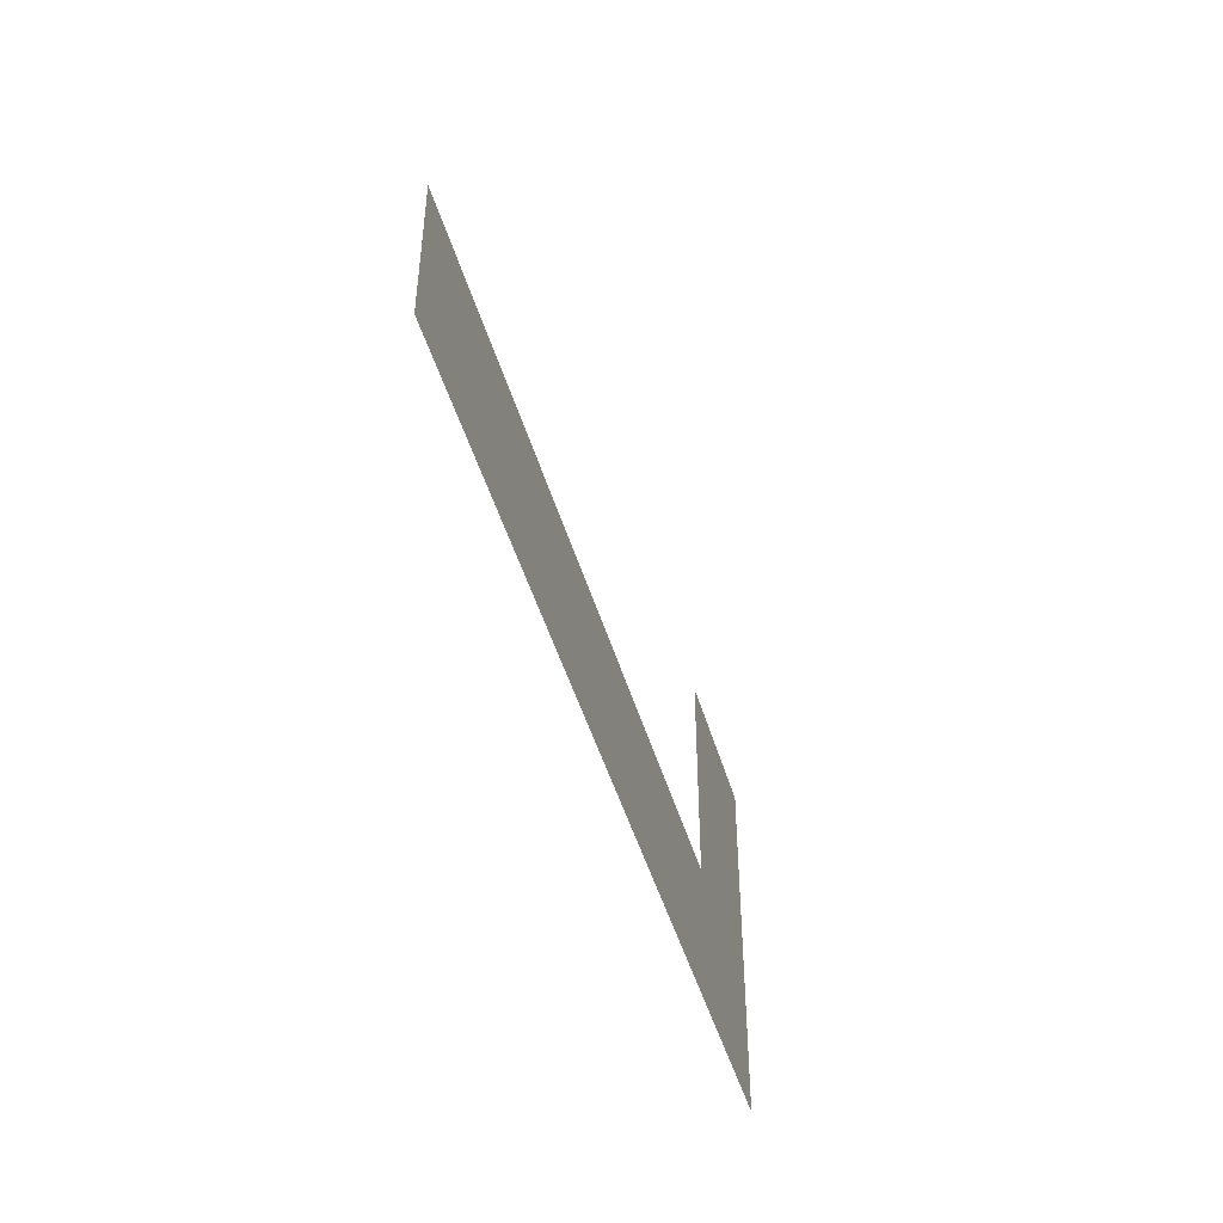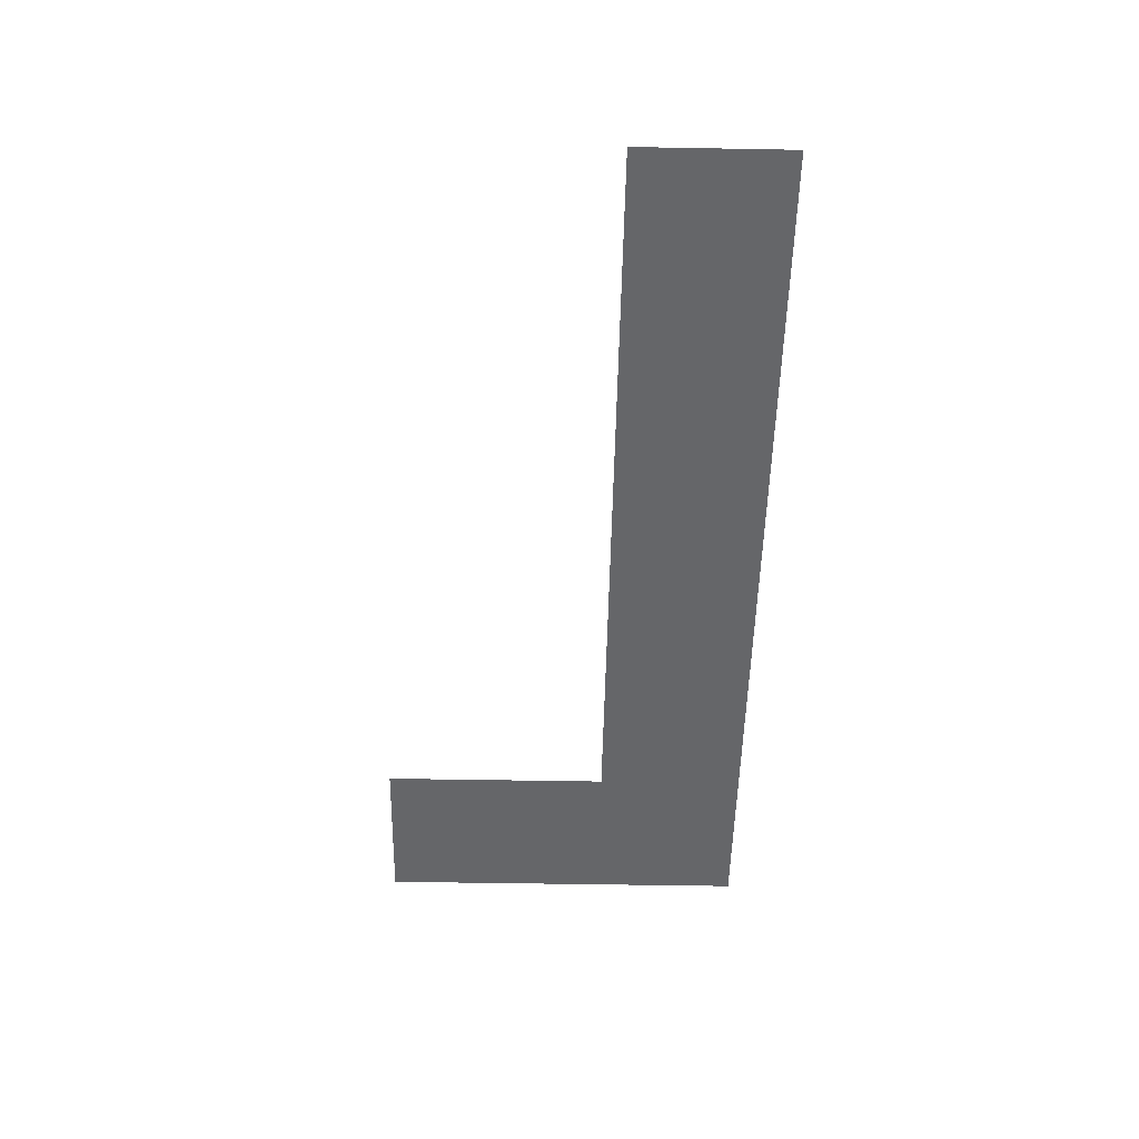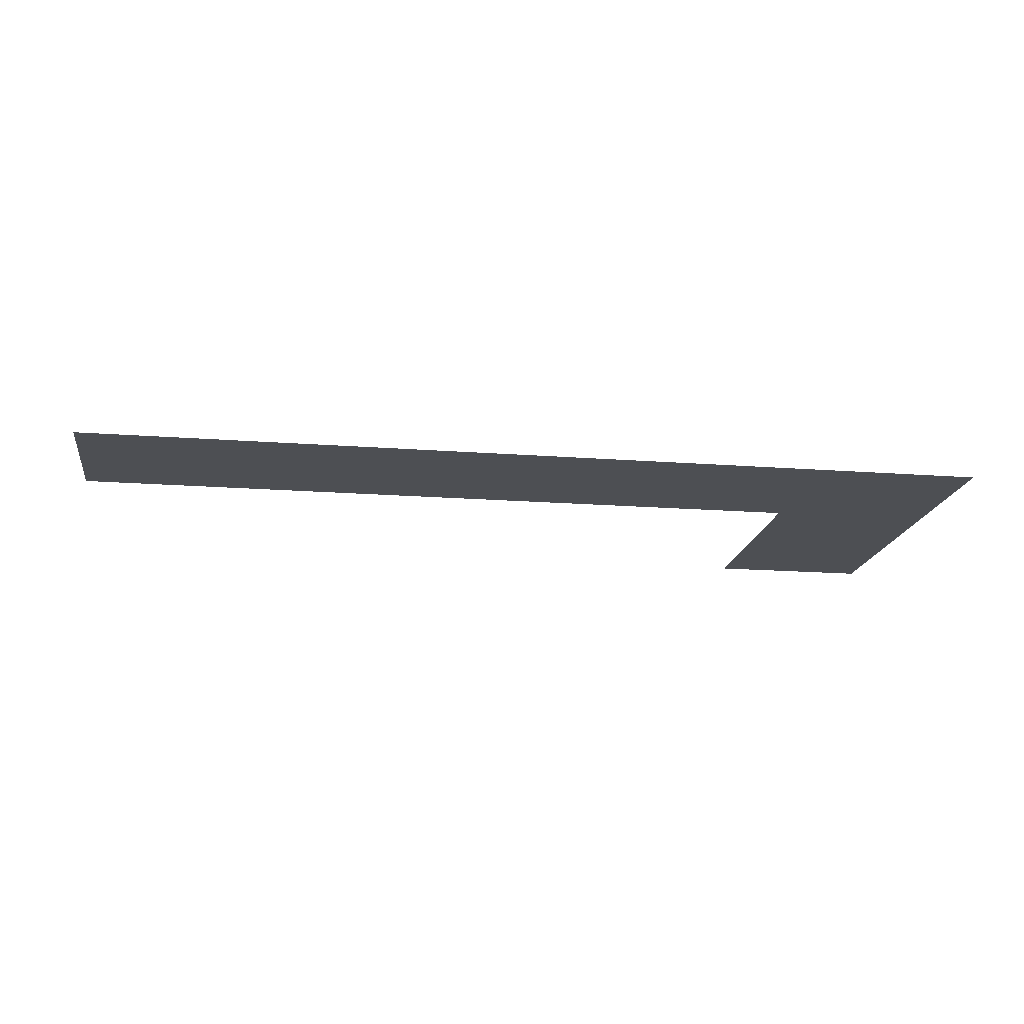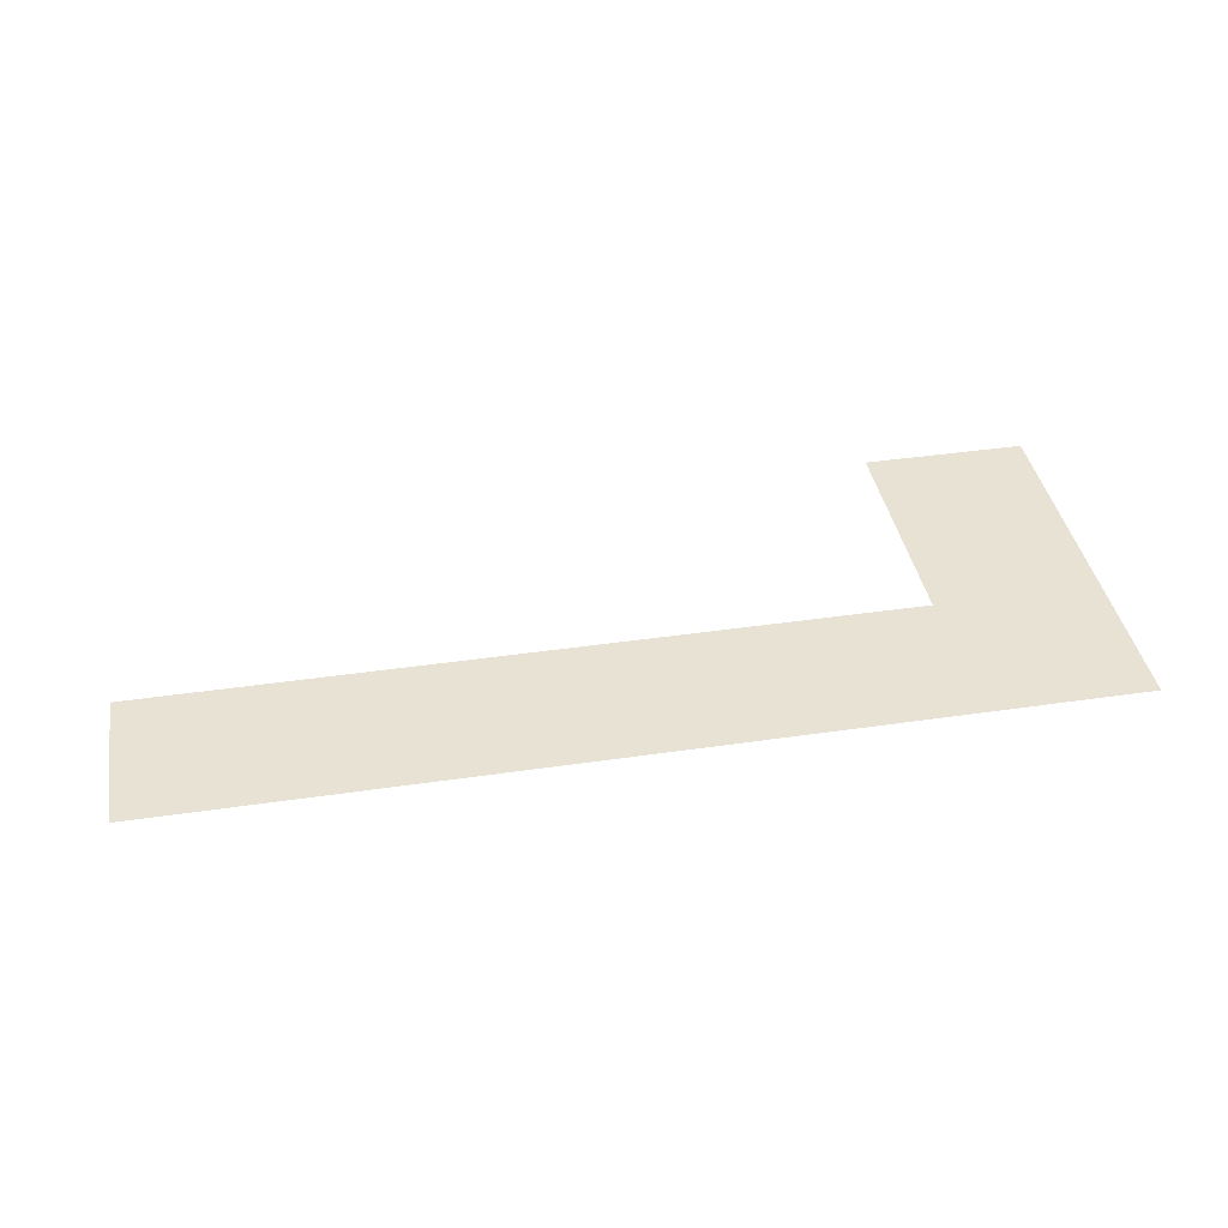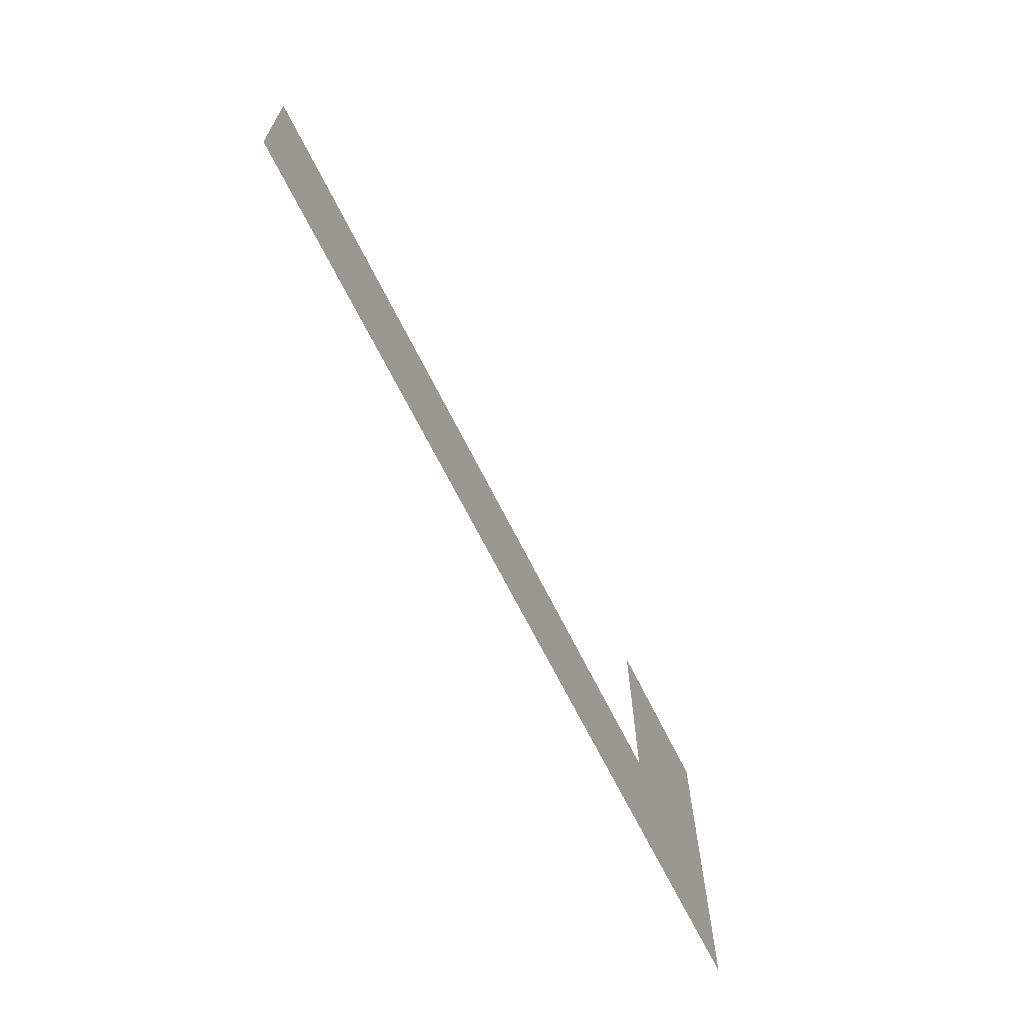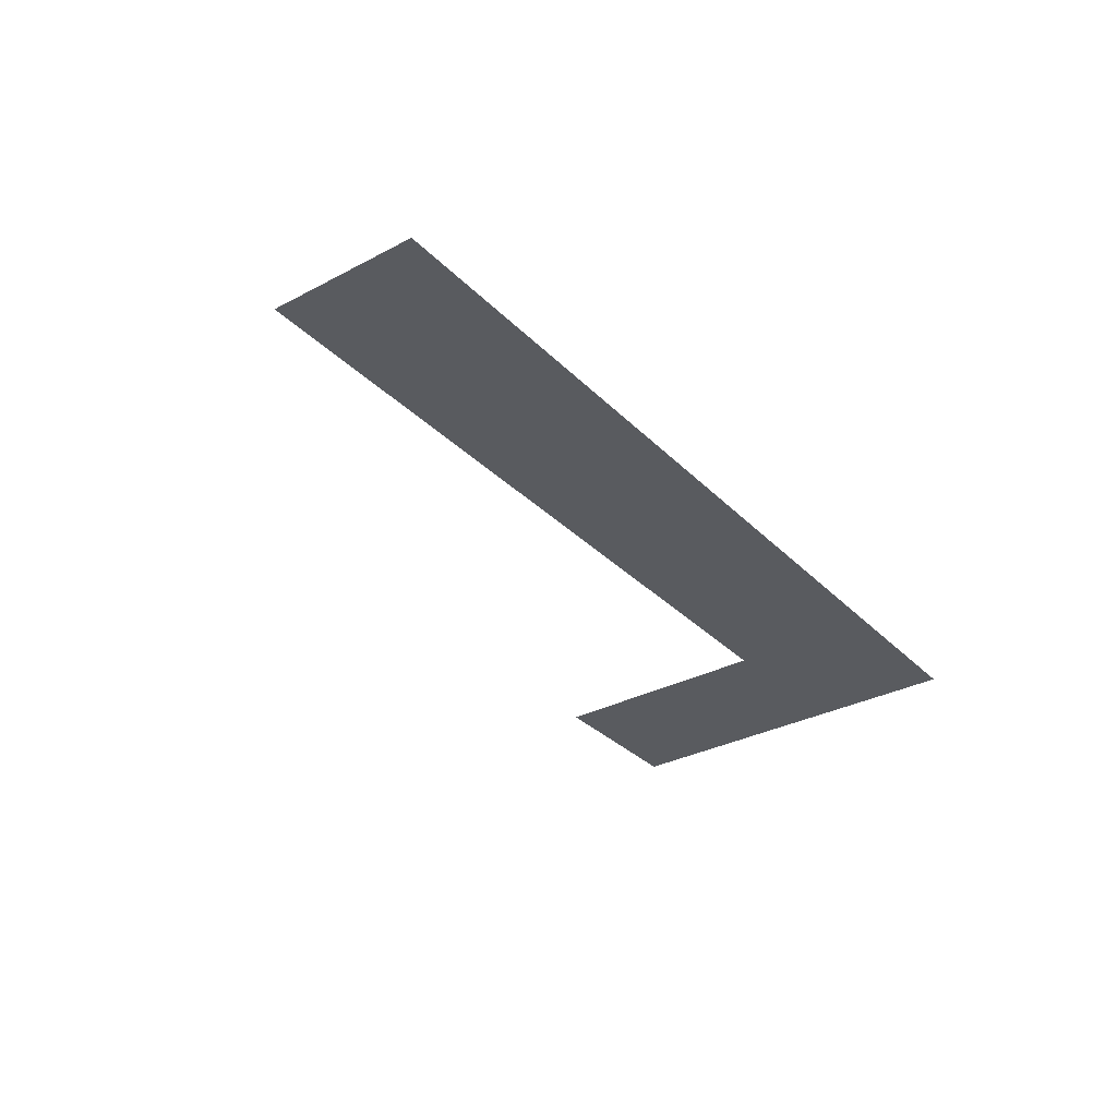
<metadata>
{"format":"obj","ext":"obj","renderer":"f3d","projection":"perspective","resolution":1024,"background":"white","views":[{"elev":-46.8,"azim":106.0,"up":"+Z"},{"elev":-51.8,"azim":88.9,"up":"+Y"},{"elev":-17.5,"azim":171.4,"up":"+Y"},{"elev":39.8,"azim":169.7,"up":"+Y"},{"elev":-67.0,"azim":116.4,"up":"+Z"},{"elev":-32.2,"azim":126.3,"up":"+Y"}]}
</metadata>
<code>
o Drum_Plane.018
v 32.95 -0.6643 30.68
v -34.83 -0.6643 -64.56
v -34.83 -0.6643 30.68
v 32.95 -0.6643 -64.56
v -34.83 -0.6643 -126.5
v 143.4 -0.6643 -64.56
v 32.95 -0.6643 -126.5
v 143.4 -0.6643 -126.5
v 343.4 -0.6643 -64.56
v 343.4 -0.6643 -126.5
f 1 2 3
f 4 5 2
f 6 7 4
f 1 4 2
f 4 7 5
f 6 8 7
f 6 10 8
f 6 9 10

</code>
